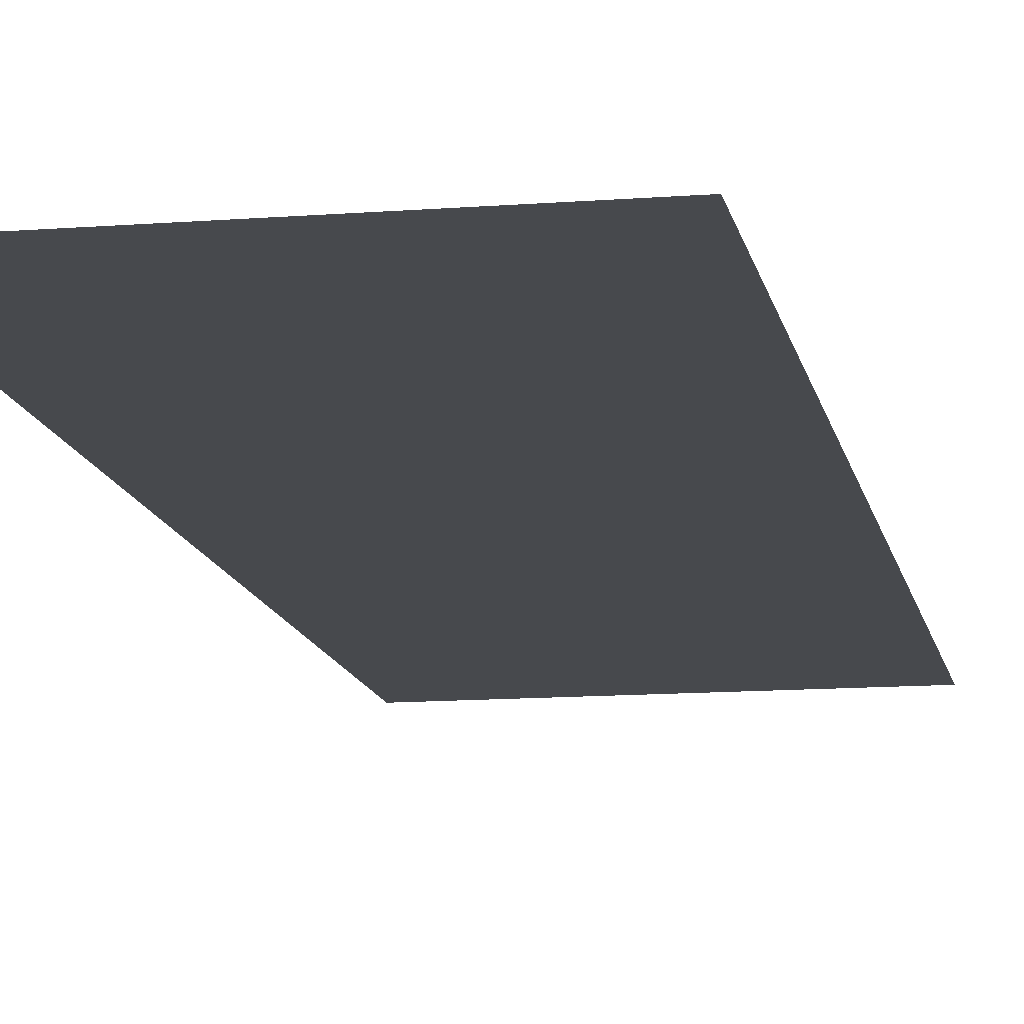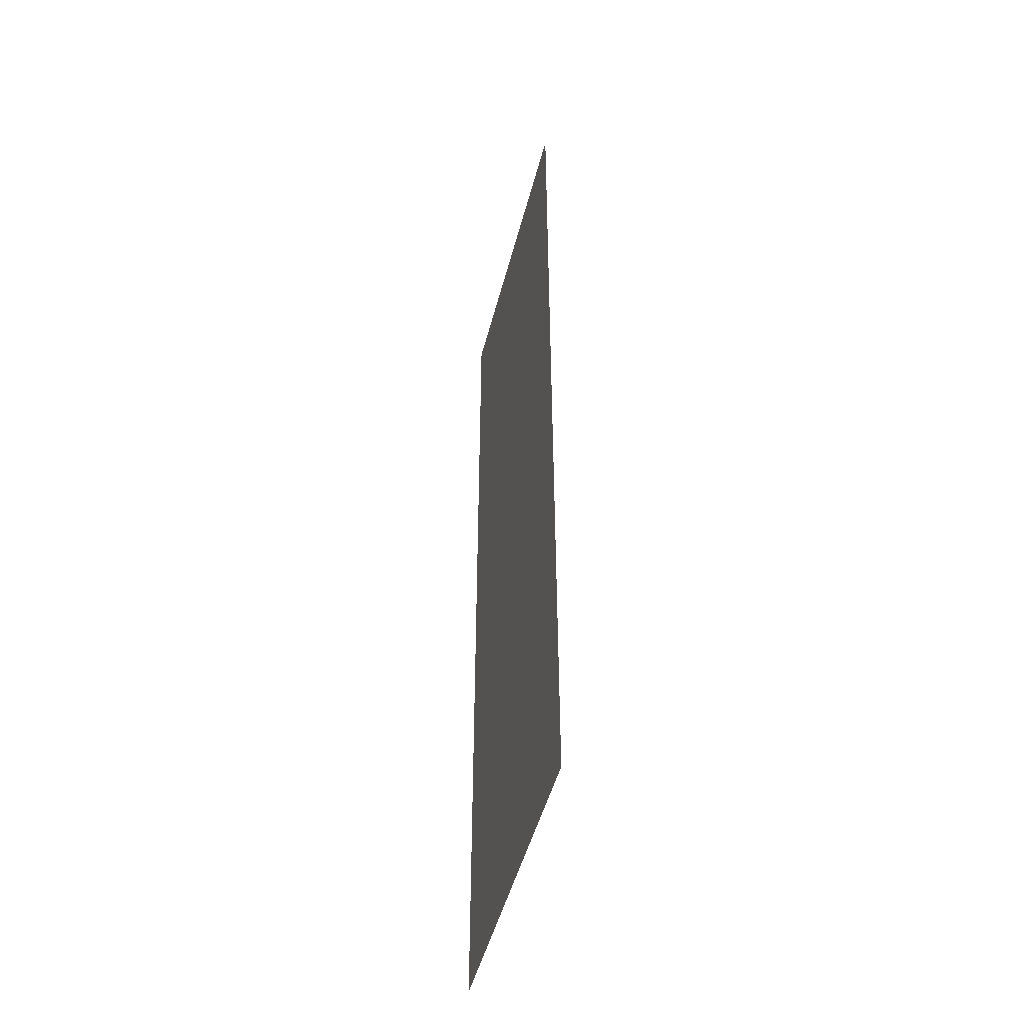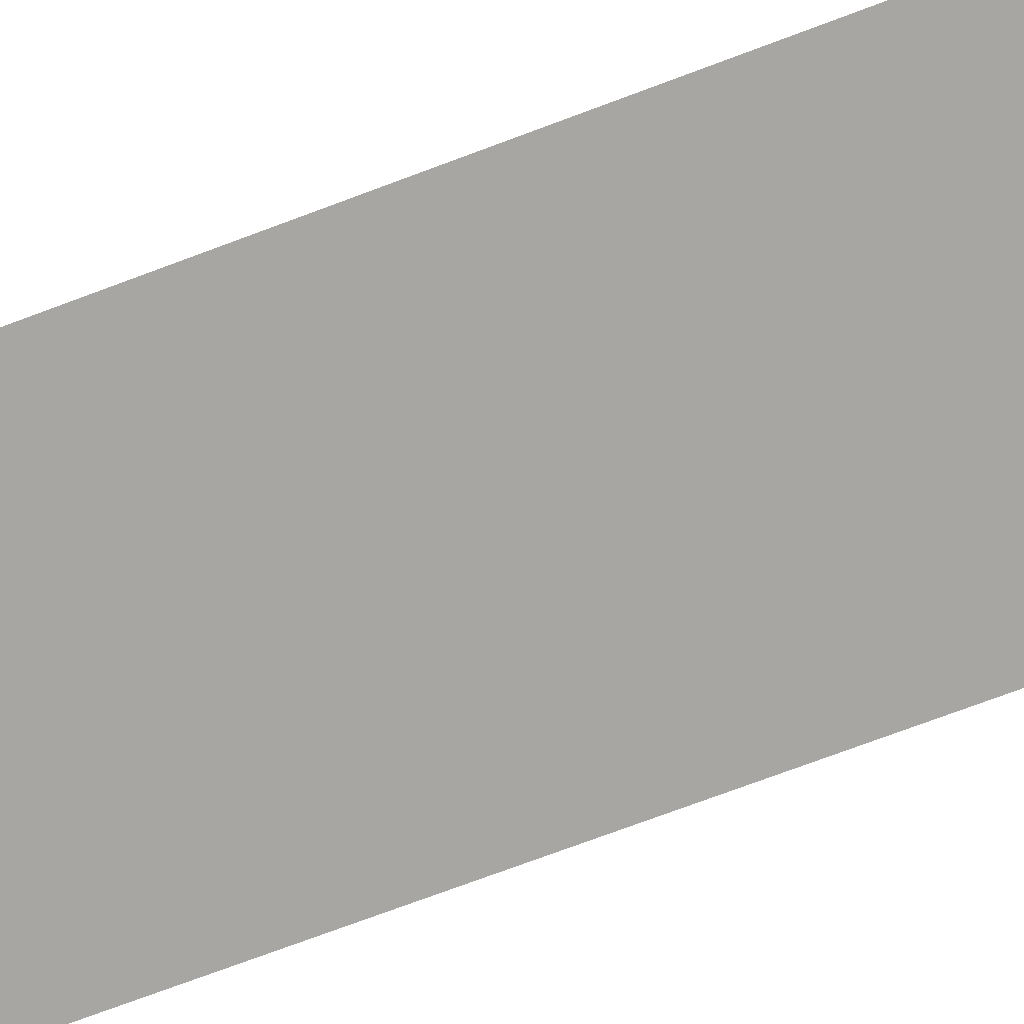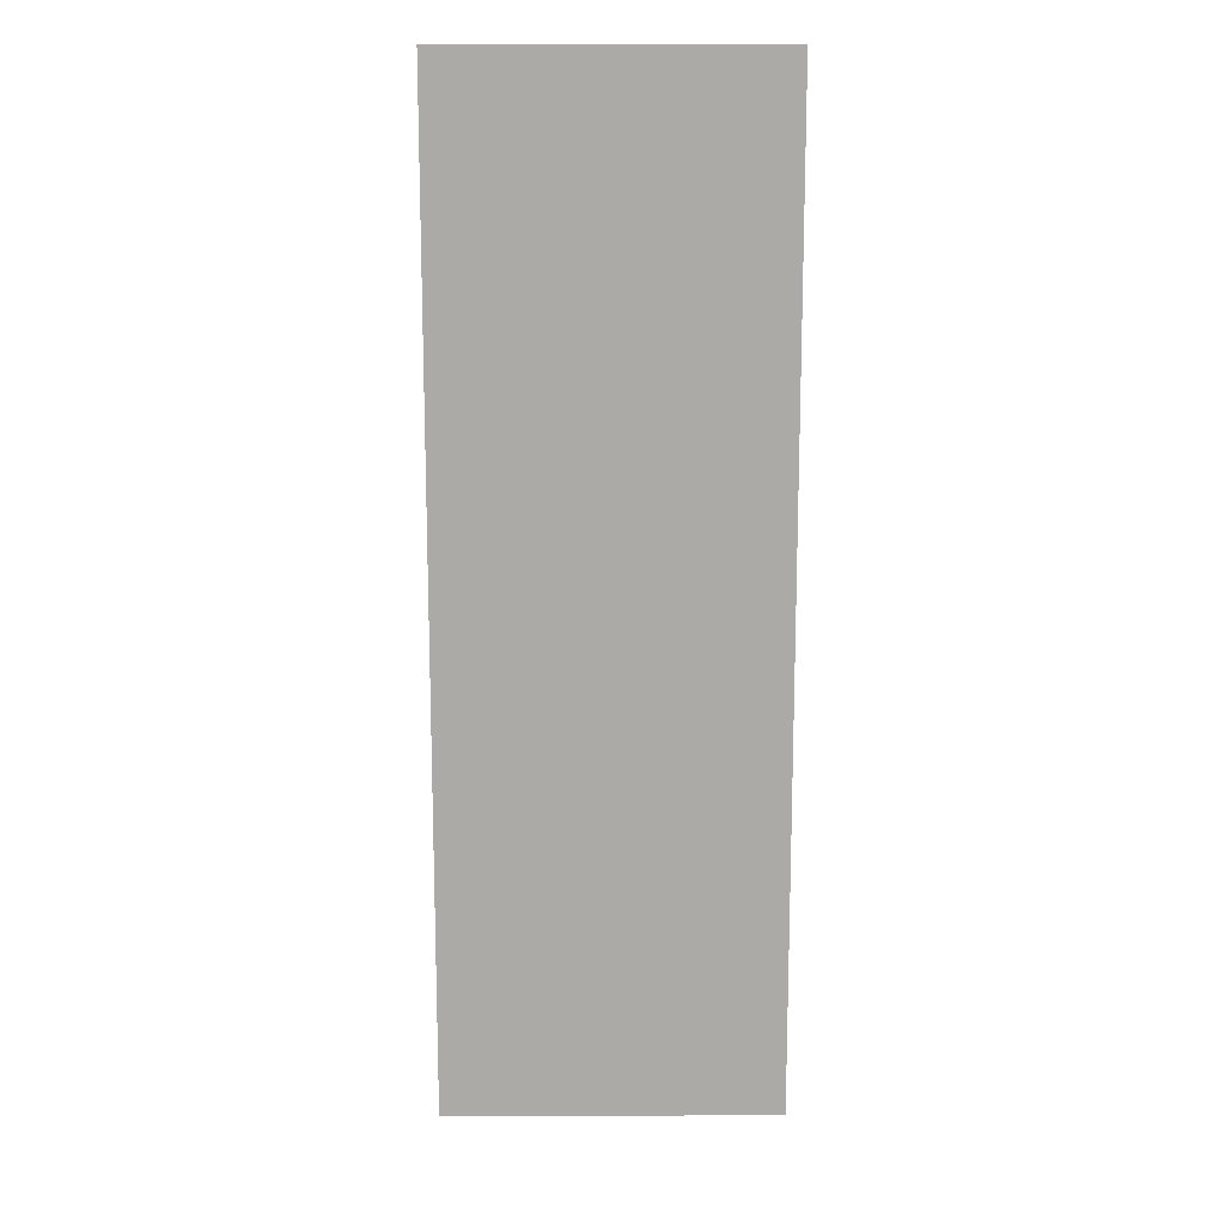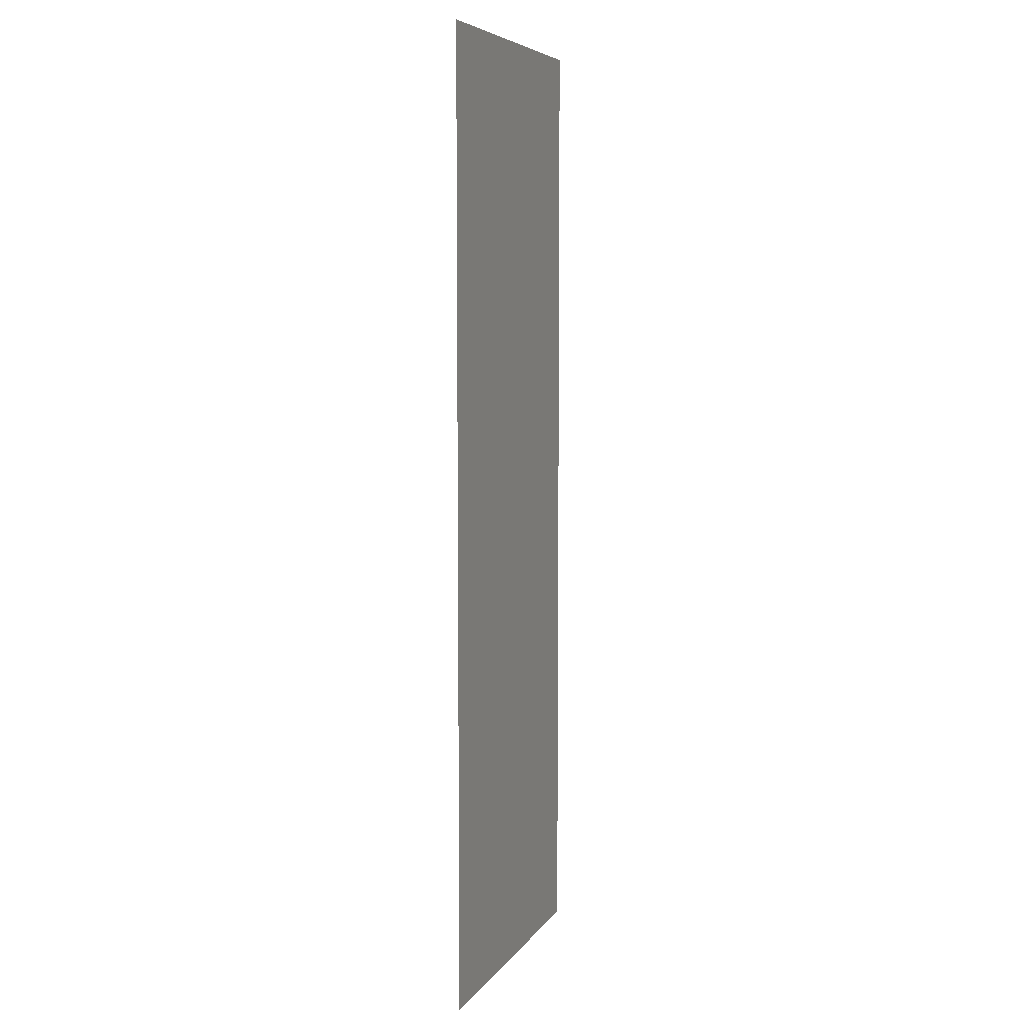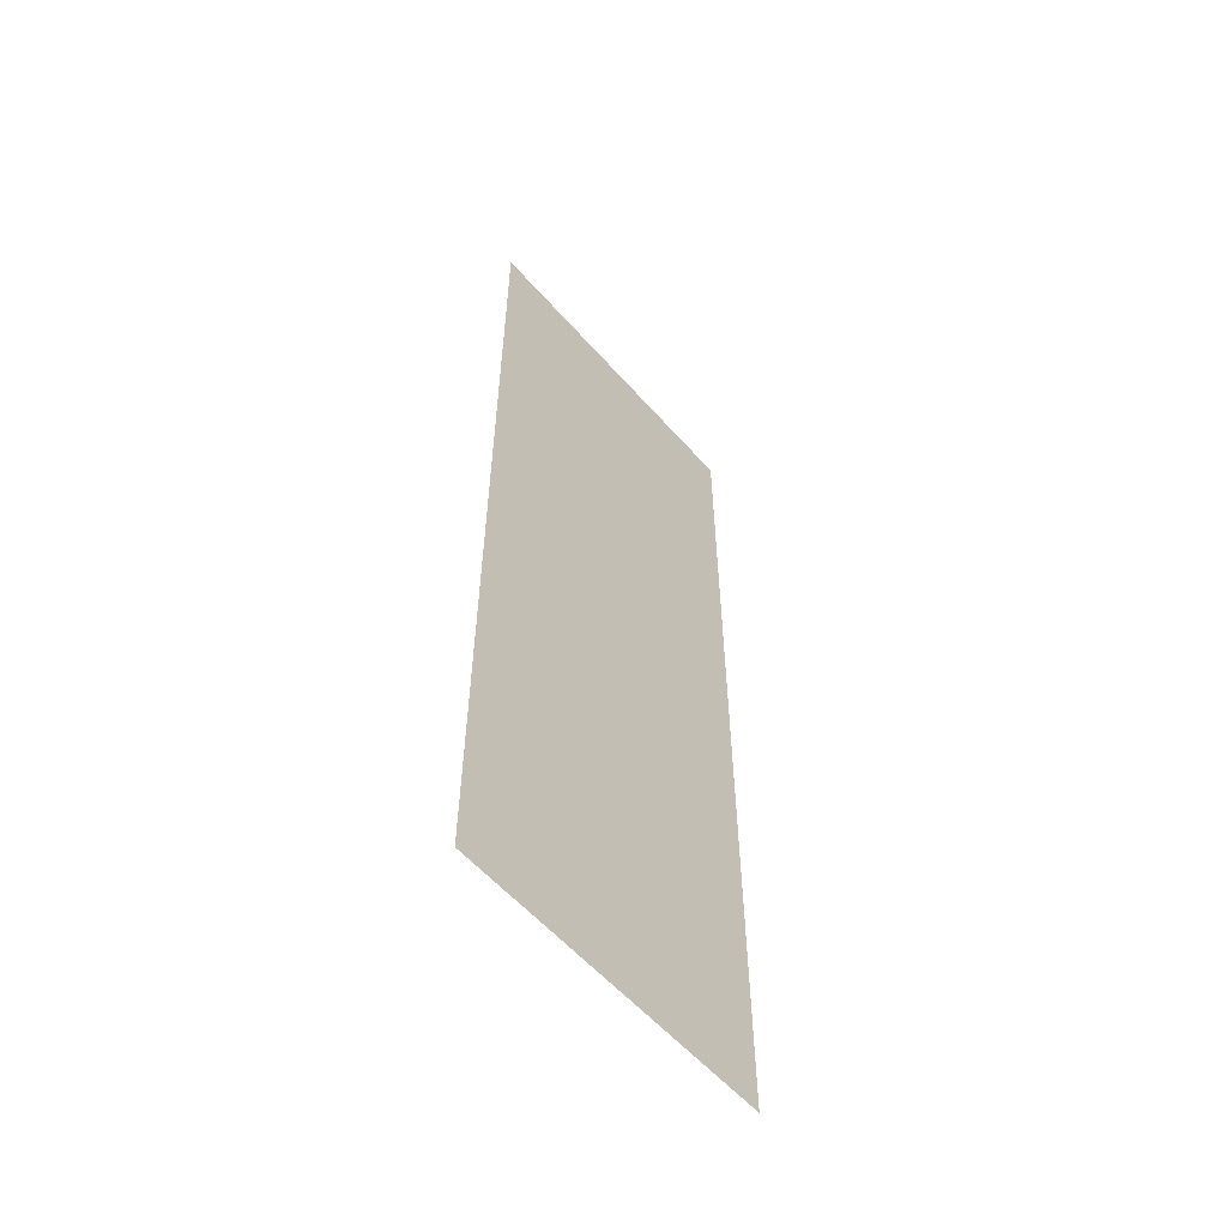
<metadata>
{"format":"obj","ext":"obj","renderer":"f3d","projection":"perspective","resolution":1024,"background":"white","views":[{"elev":-12.4,"azim":-169.6,"up":"+Z"},{"elev":-48.4,"azim":-104.2,"up":"+Y"},{"elev":-74.2,"azim":110.5,"up":"+Z"},{"elev":14.3,"azim":-0.6,"up":"+Y"},{"elev":6.5,"azim":109.0,"up":"+Y"},{"elev":-57.7,"azim":-49.1,"up":"+Y"}]}
</metadata>
<code>
v -23 -36 0
v -24 -36 0
v -24 -35 0
v -23 -35 0
v -23 -37 0
v -24 -37 0
v -24 -36 0
v -23 -36 0
v -23 -38 0
v -24 -38 0
v -24 -37 0
v -23 -37 0
g KilidPhoenix_mesh_0005
f 1 2 3 4
f 5 6 7 8
f 9 10 11 12

</code>
